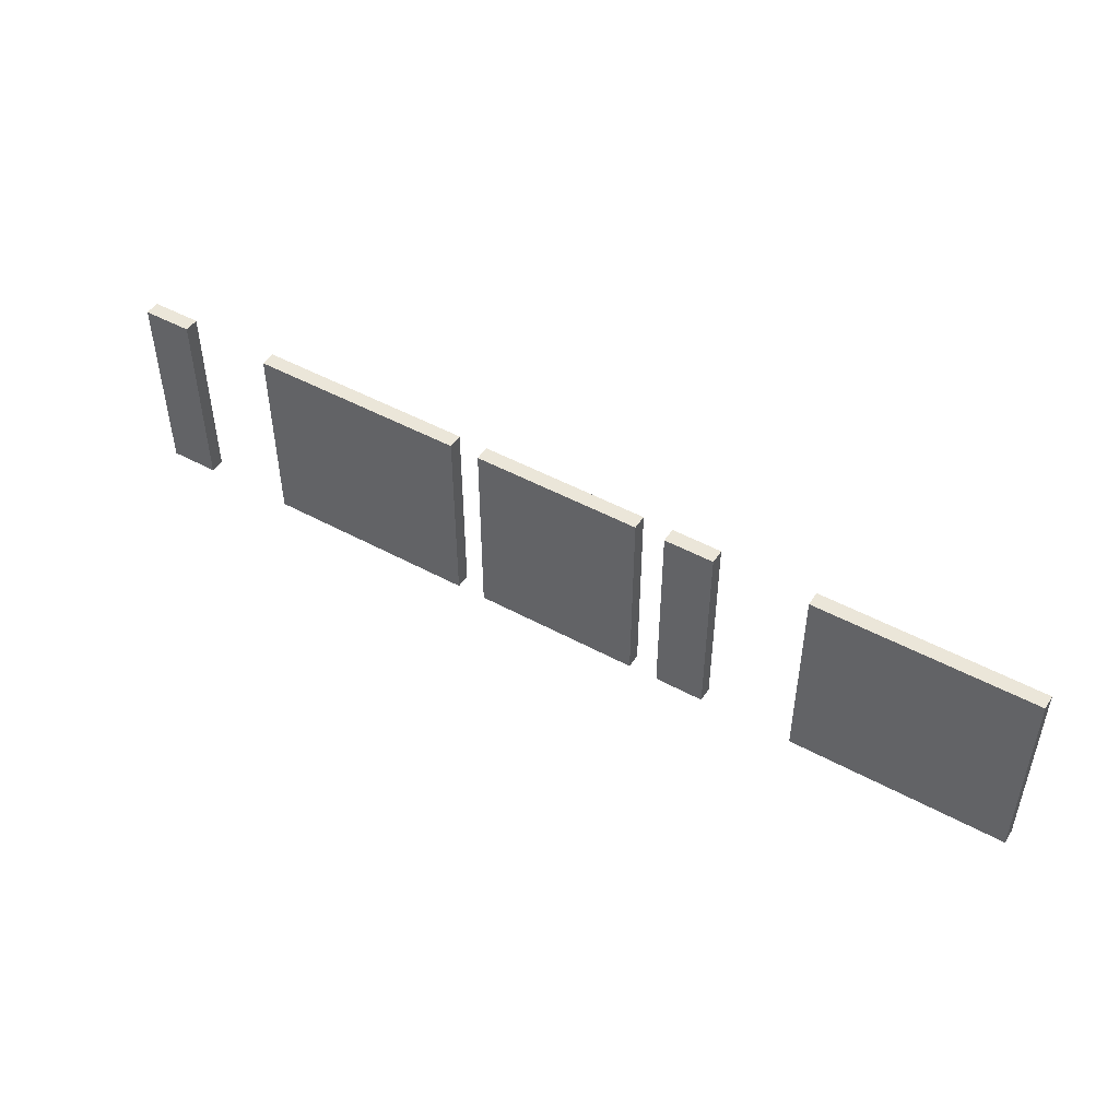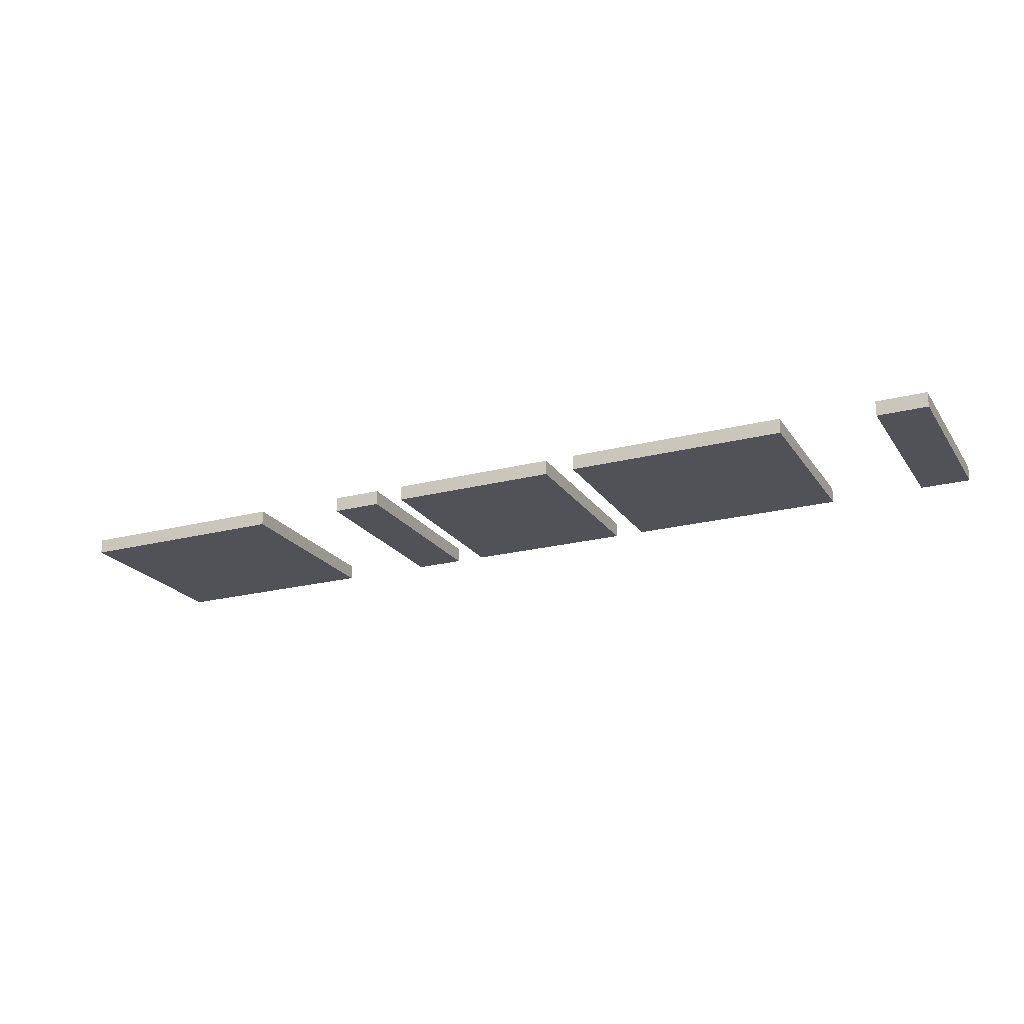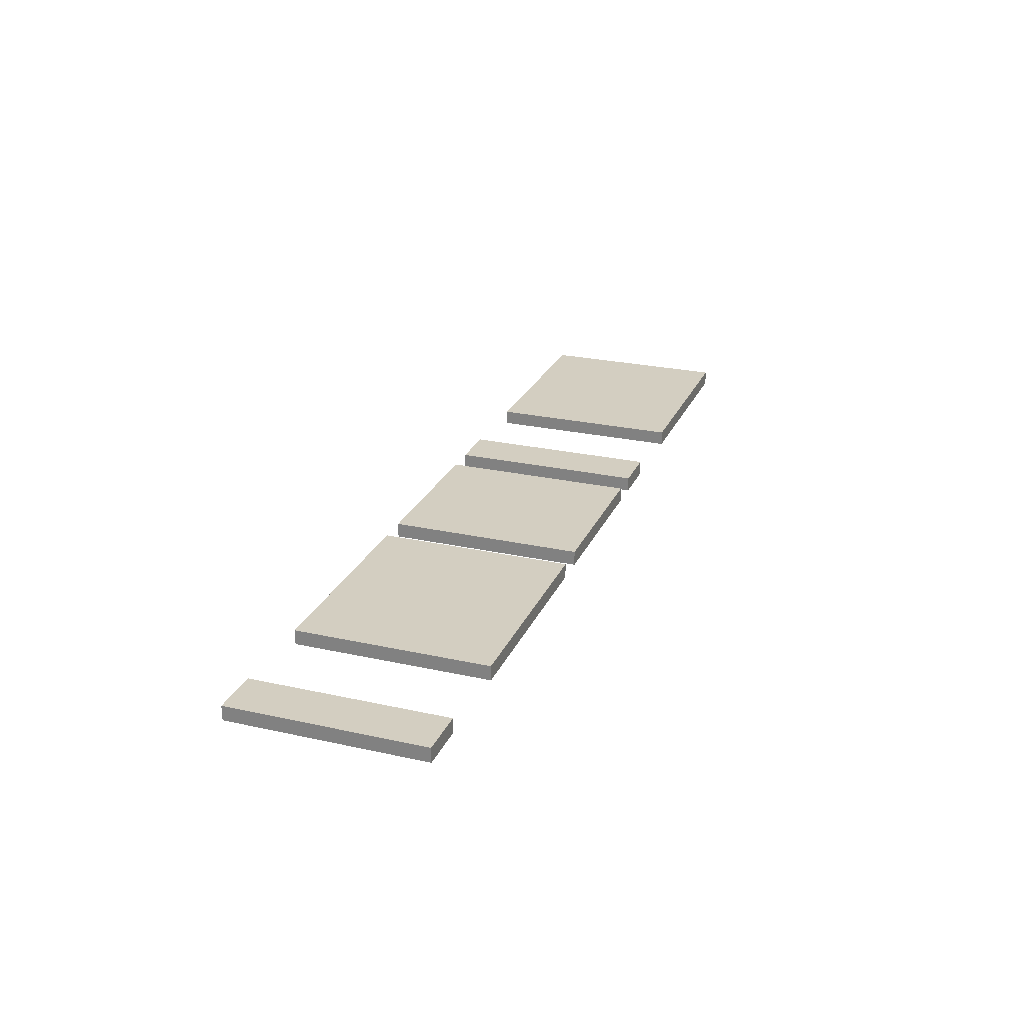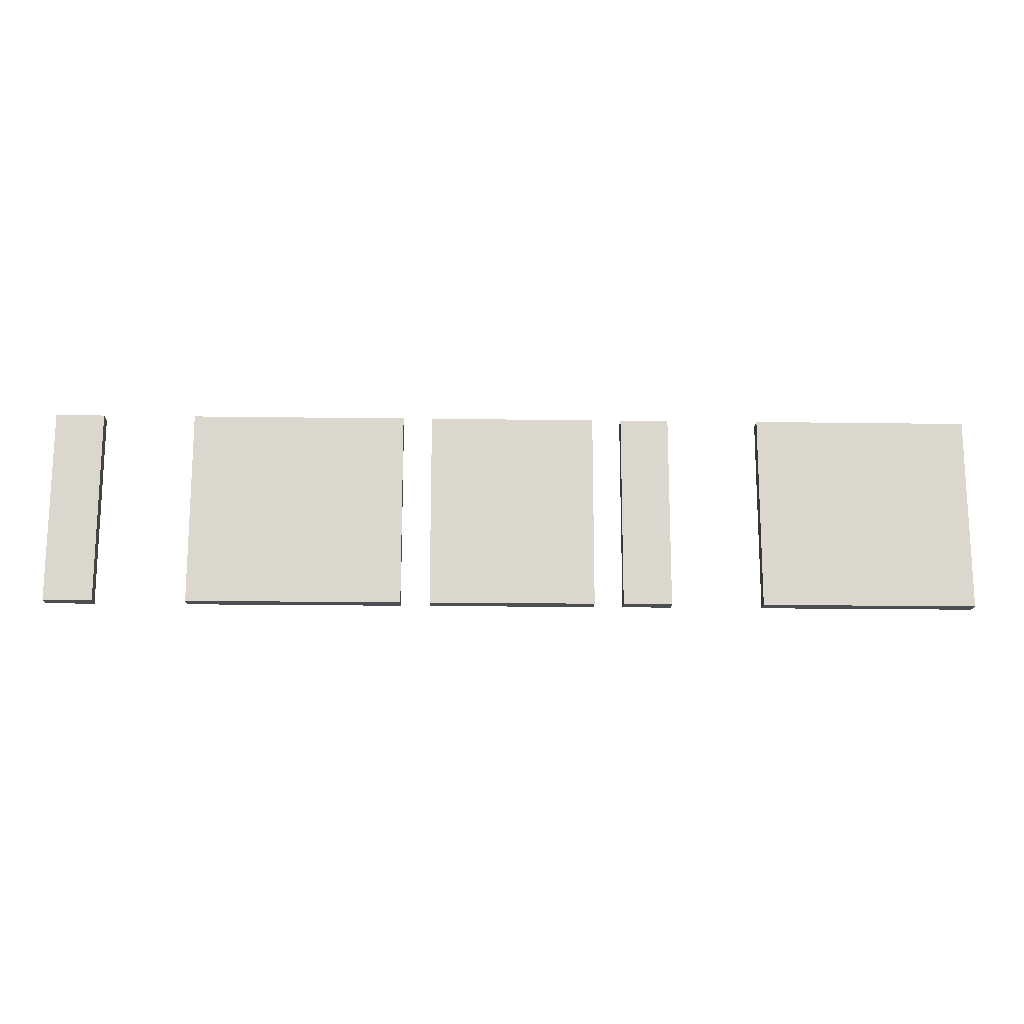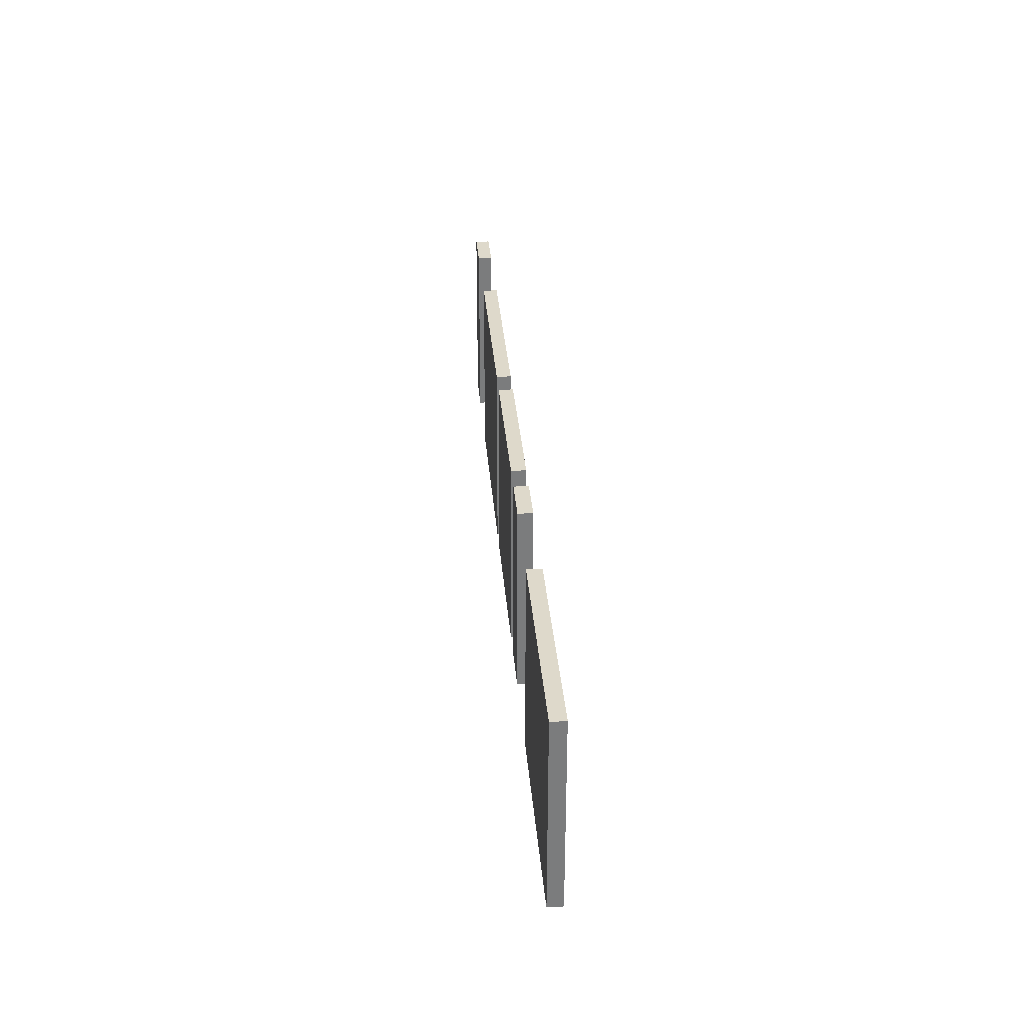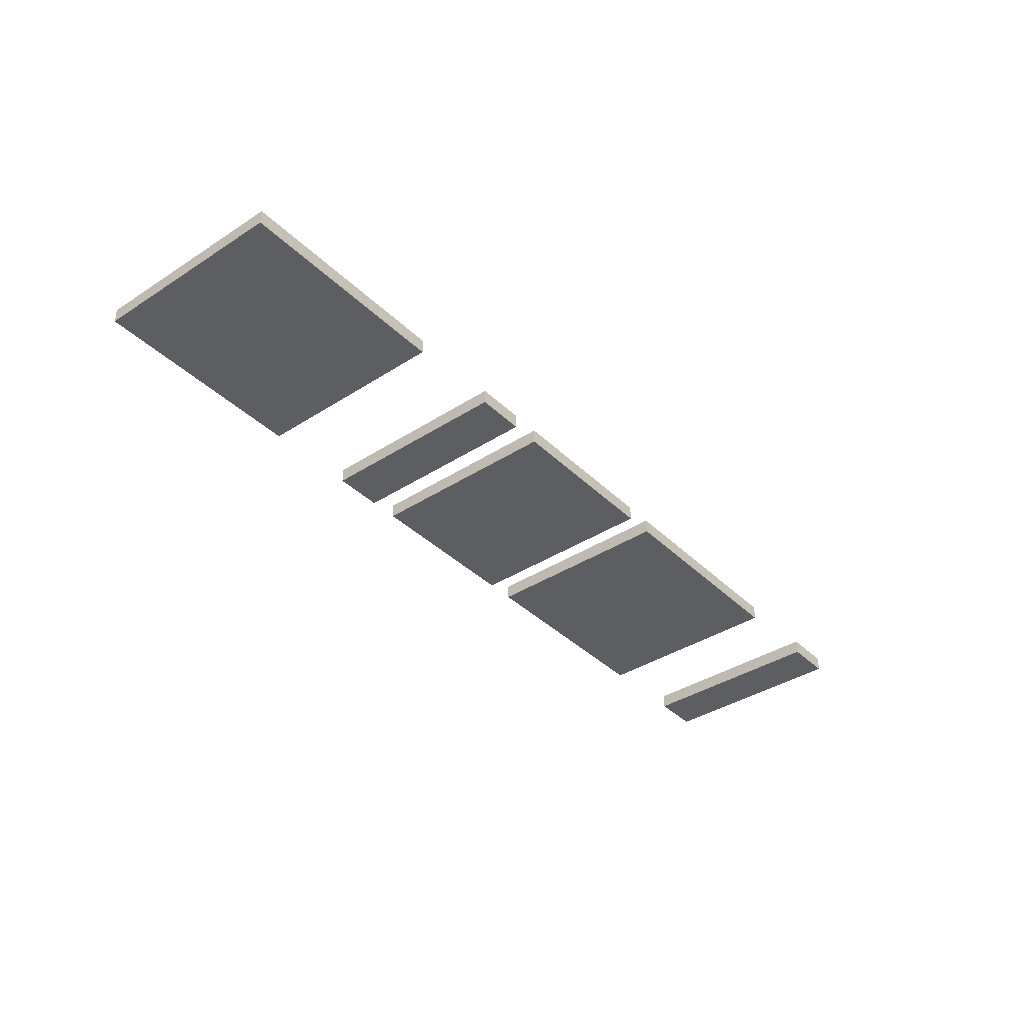
<metadata>
{"format":"obj","ext":"obj","renderer":"f3d","projection":"perspective","resolution":1024,"background":"white","views":[{"elev":48.2,"azim":31.4,"up":"+Y"},{"elev":-21.5,"azim":-155.3,"up":"+Z"},{"elev":25.2,"azim":-70.2,"up":"+Z"},{"elev":-16.5,"azim":-1.7,"up":"+Y"},{"elev":31.7,"azim":85.6,"up":"+Y"},{"elev":-38.0,"azim":129.4,"up":"+Z"}]}
</metadata>
<code>
g Mesh1 Group1 Model
v 0.8935 2.75 -3.65
v 0.8935 4.75 -3.8
v 0.8935 4.75 -3.65
f 1 2 3
v 0.8935 2.75 -3.8
f 2 1 4
v 0.3935 2.75 -3.65
f 5 4 1
v 0.3935 2.75 -3.8
f 4 5 6
v 0.3935 4.75 -3.8
f 5 7 6
v 0.3935 4.75 -3.65
f 7 5 8
f 5 3 8
f 3 5 1
f 3 7 8
f 7 3 2
f 4 7 2
f 7 4 6
g Mesh2 Group1 Model
v 1.844 2.75 -3.8
v 4.044 4.75 -3.8
v 4.044 2.75 -3.8
f 9 10 11
v 1.844 4.75 -3.8
f 10 9 12
v 1.844 2.75 -3.65
f 13 12 9
v 1.844 4.75 -3.65
f 12 13 14
v 4.044 4.75 -3.65
f 13 15 14
v 4.044 2.75 -3.65
f 15 13 16
f 13 11 16
f 11 13 9
f 10 16 11
f 16 10 15
f 12 15 10
f 15 12 14
g Mesh3 Group1 Model
v 4.344 2.75 -3.8
v 6.044 4.75 -3.8
v 6.044 2.75 -3.8
f 17 18 19
v 4.344 4.75 -3.8
f 18 17 20
v 4.344 4.75 -3.65
f 17 21 20
v 4.344 2.75 -3.65
f 21 17 22
f 19 22 17
v 6.044 2.75 -3.65
f 22 19 23
v 6.044 4.75 -3.65
f 19 24 23
f 24 19 18
f 18 21 24
f 21 18 20
f 22 24 21
f 24 22 23
g Mesh4 Group1 Model
v 7.794 2.75 -3.8
v 9.994 4.75 -3.8
v 9.994 2.75 -3.8
f 25 26 27
v 7.794 4.75 -3.8
f 26 25 28
v 7.794 2.75 -3.65
f 29 28 25
v 7.794 4.75 -3.65
f 28 29 30
v 9.994 4.75 -3.65
f 29 31 30
v 9.994 2.75 -3.65
f 31 29 32
f 29 27 32
f 27 29 25
f 26 32 27
f 32 26 31
f 28 31 26
f 31 28 30
g Mesh5 Group1 Model
v 6.844 4.75 -3.65
v 6.344 4.75 -3.8
v 6.344 4.75 -3.65
f 33 34 35
v 6.844 4.75 -3.8
f 34 33 36
v 6.844 2.75 -3.65
f 37 36 33
v 6.844 2.75 -3.8
f 36 37 38
v 6.344 2.75 -3.65
f 39 38 37
v 6.344 2.75 -3.8
f 38 39 40
f 39 34 40
f 34 39 35
f 39 33 35
f 33 39 37
f 34 38 40
f 38 34 36

</code>
